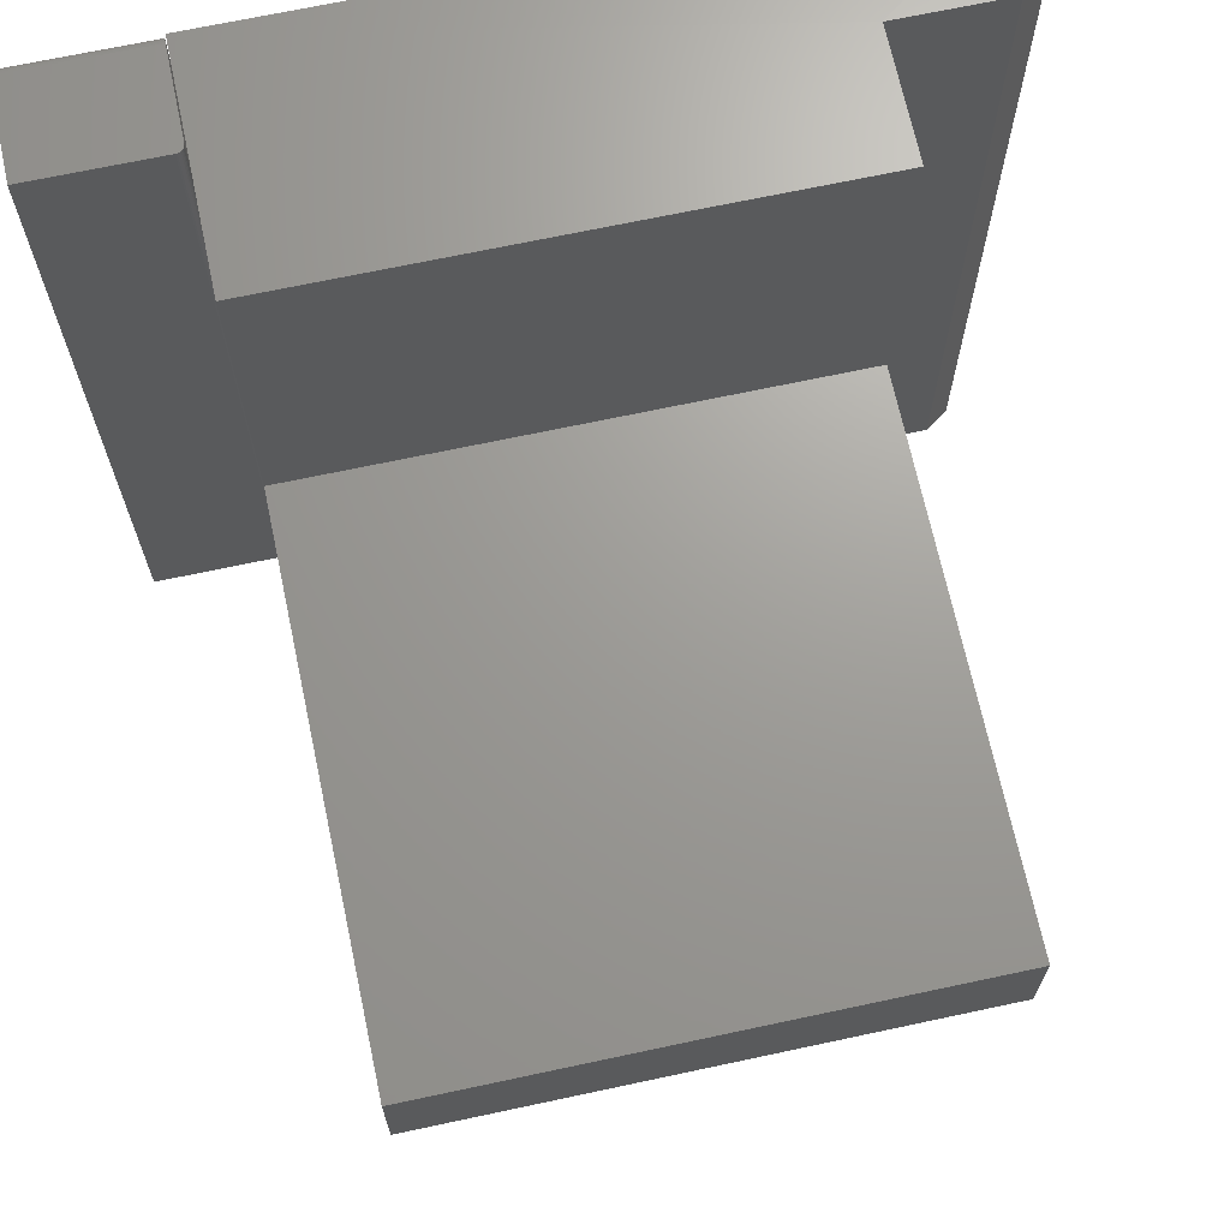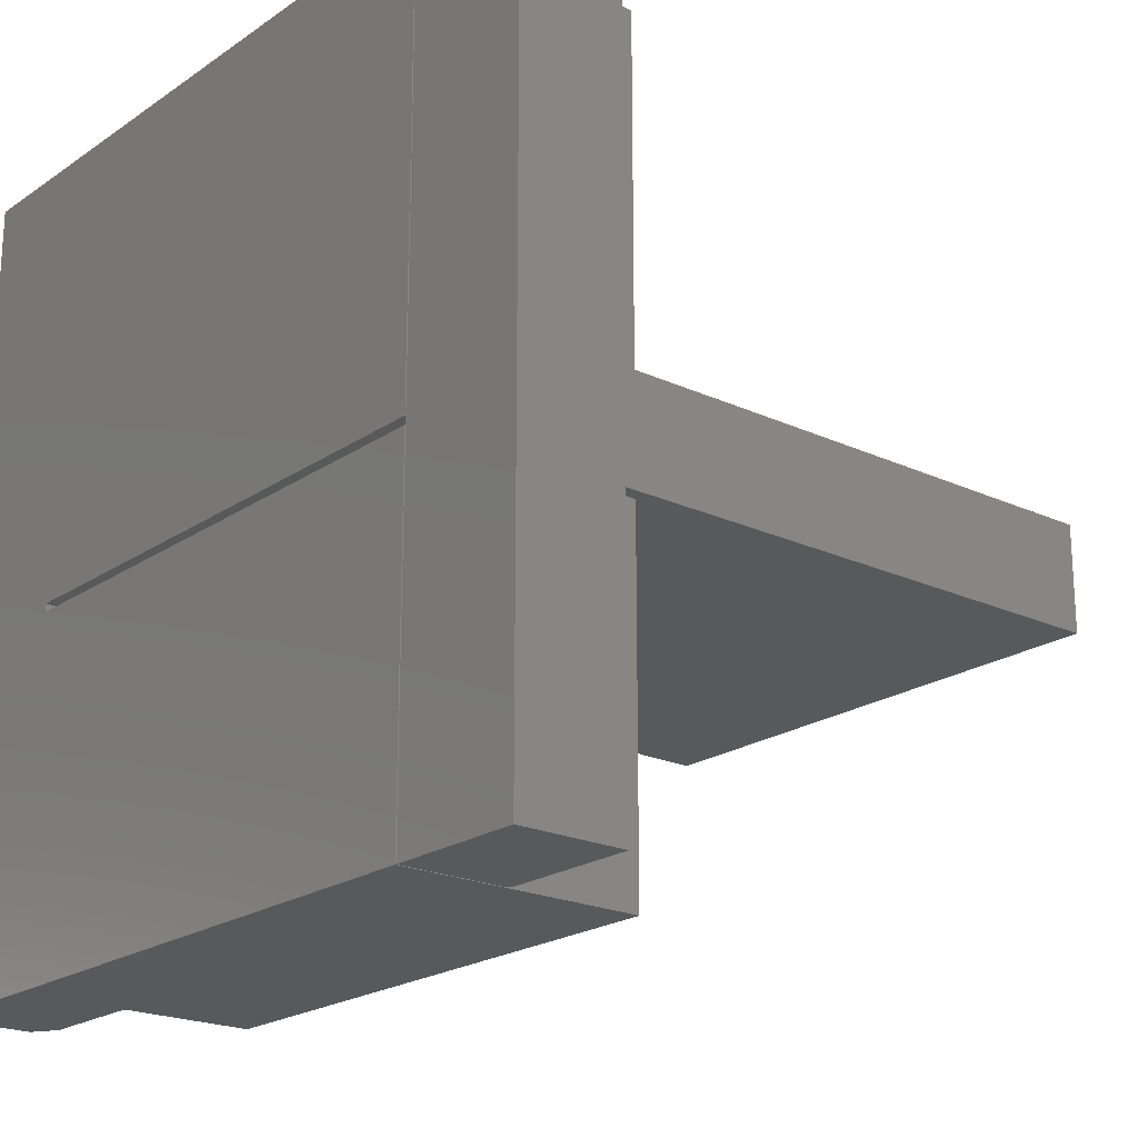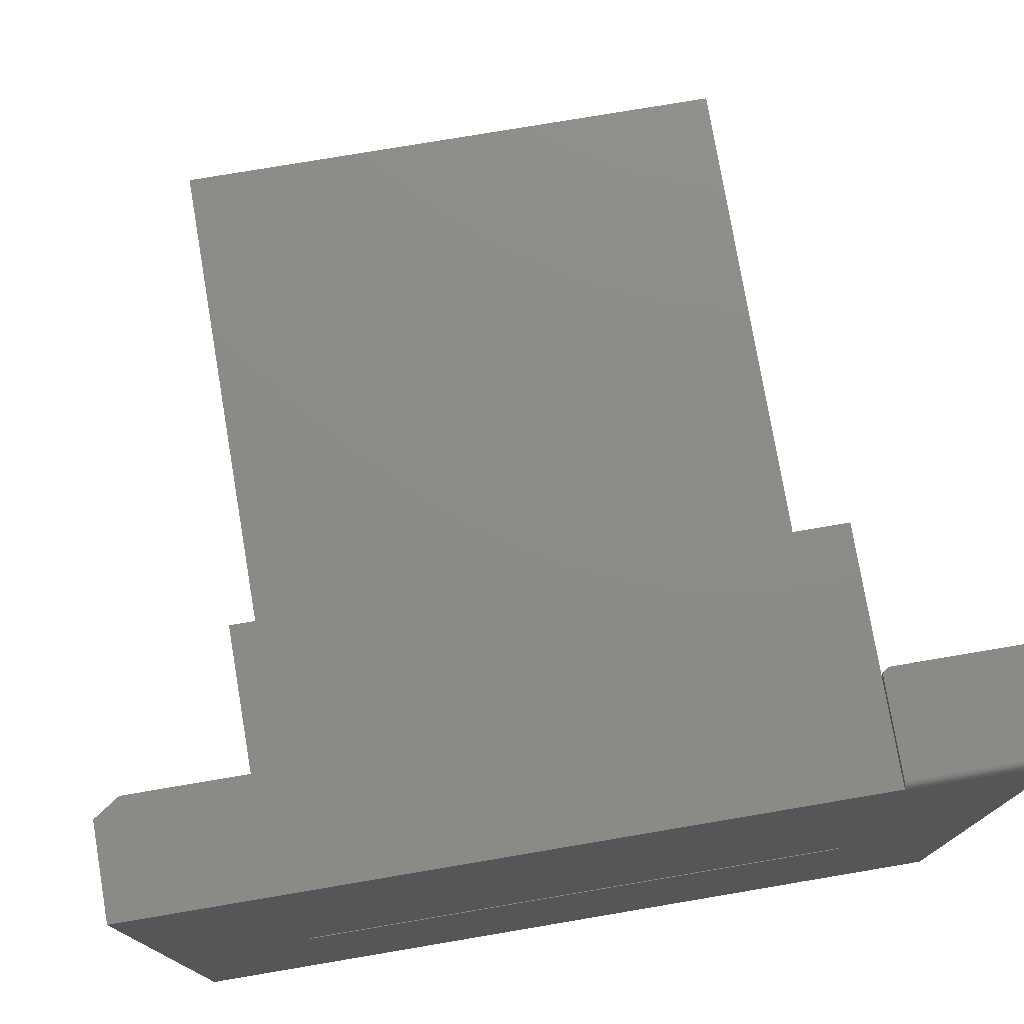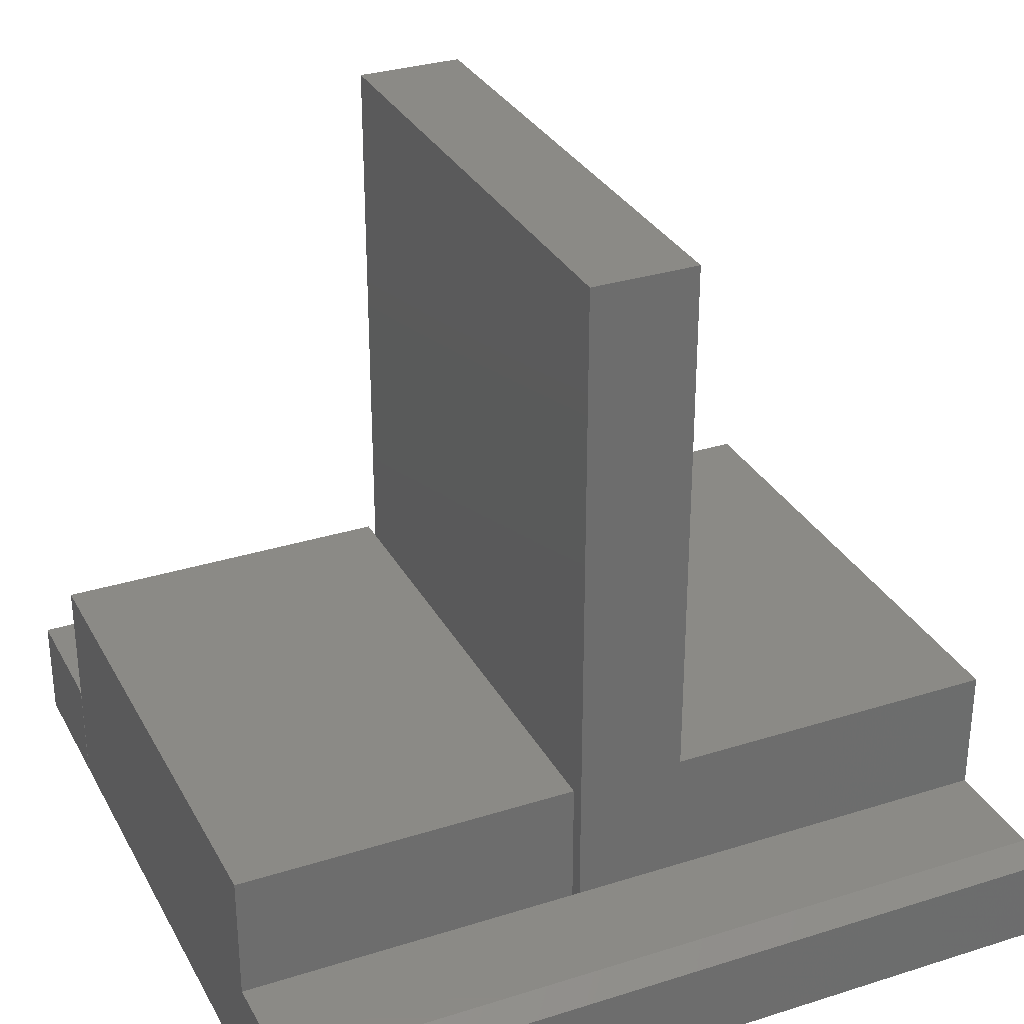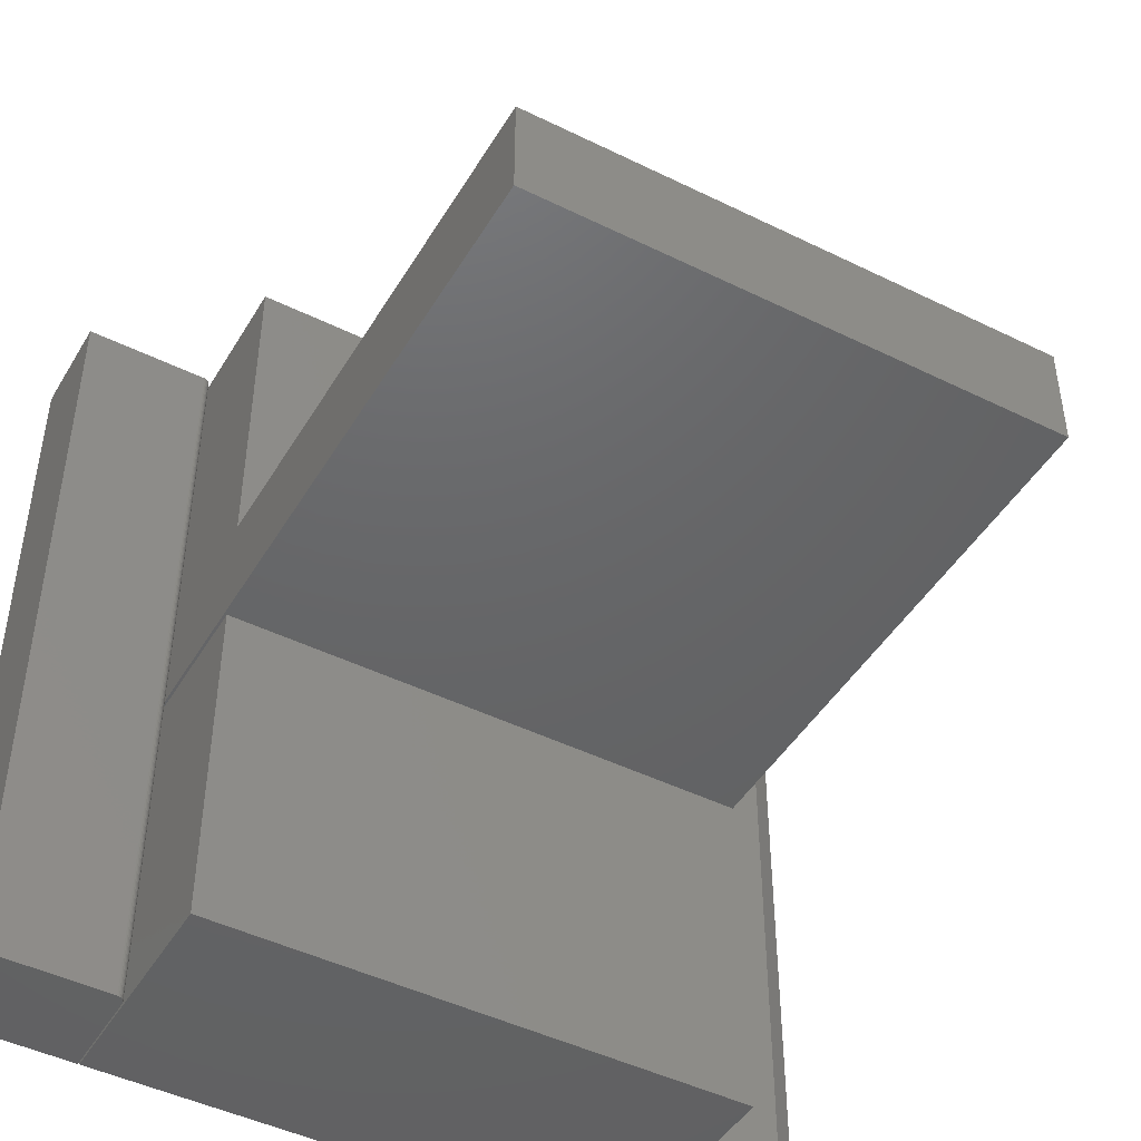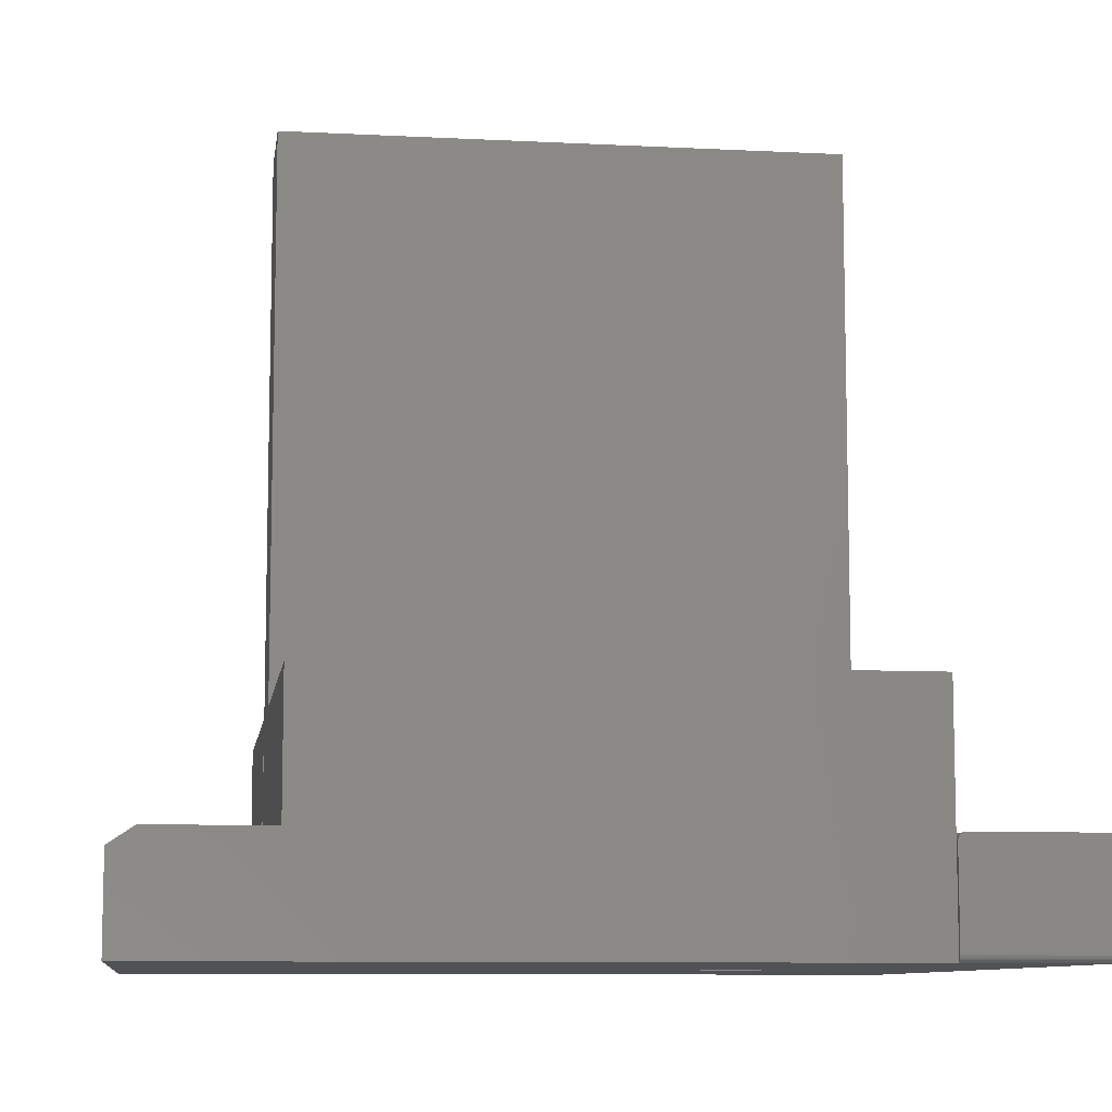
<metadata>
{"format":"stl","ext":"stl","renderer":"f3d","projection":"perspective","resolution":1024,"background":"white","views":[{"elev":68.9,"azim":-12.1,"up":"+Y"},{"elev":-21.0,"azim":-129.7,"up":"+Y"},{"elev":76.5,"azim":170.4,"up":"+Y"},{"elev":31.1,"azim":65.7,"up":"+Z"},{"elev":-46.2,"azim":-29.4,"up":"+Y"},{"elev":-9.1,"azim":172.2,"up":"+Z"}]}
</metadata>
<code>
# stl→obj: 80 verts, 152 faces
v -0.2109 0.2736 0
v 0.3125 0.2734 0
v -0.2109 -0.1641 0
v 0.4441 -0.5078 0
v -0.2109 -0.5078 0
v -0.2109 -0.1717 0
v 0.3125 -0.1717 0
v 0.3125 -0.1706 0
v 0.4441 0.2734 0
v 0.3125 -0.1641 0
v -0.2109 -0.1717 0.2266
v 0.3125 -0.1717 0.2266
v 0.3125 -0.1717 0.1016
v 0.3125 -0.1717 0.07812
v -0.2109 -0.5078 0.2266
v 0.4441 -0.5078 0.08594
v 0.4206 -0.5078 0.1016
v 0.3125 -0.5078 0.1016
v 0.3125 -0.5078 0.2266
v 0.3125 -0.1795 0.1016
v 0.4206 0.2734 0.1016
v 0.3125 0.2736 0.1016
v 0.3125 -0.05937 0.1016
v 0.3125 -0.0625 0.1016
v 0.3125 -0.06373 0.1016
v 0.3125 -0.1641 0.1016
v 0.3125 -0.1706 0.1016
v -0.2109 -0.1641 0.75
v -0.2109 -0.05937 0.75
v -0.2109 -0.05937 0.2266
v -0.2109 0.2736 0.2266
v 0.3125 0.2736 0.2266
v 0.3125 -0.05937 0.2266
v 0.3125 -0.05937 0.75
v 0.3125 -0.1641 0.75
v 0.4441 0.2734 0.08594
v -0.22 0.2734 0.1016
v -0.2185 0.2734 0.1014
v -0.2156 0.2734 0.1002
v -0.217 0.2734 0.101
v -0.3438 0.2734 0.007812
v -0.3438 0.2734 0.1016
v -0.2145 0.2734 0.09927
v -0.2135 0.2734 0.09809
v -0.2128 0.2734 0.09674
v -0.2123 0.2734 0.09527
v -0.2122 0.2734 0.09375
v -0.2122 0.2734 0.007812
v -0.2122 0.2656 0
v -0.2122 -0.06373 0.09375
v -0.2122 -0.06373 0
v -0.2122 0.2671 0.0001501
v -0.2122 0.2686 0.0005947
v -0.2122 0.27 0.001317
v -0.2122 0.2711 0.002288
v -0.2122 0.2721 0.003472
v -0.2122 0.2728 0.004823
v -0.2122 0.2733 0.006288
v -0.3438 -0.5078 0
v -0.3438 0.2656 0
v -0.2122 -0.1706 0
v -0.2122 -0.5078 0
v -0.3438 0.27 0.001317
v -0.3438 0.2671 0.0001501
v -0.3438 0.2686 0.0005947
v -0.3438 0.2721 0.003472
v -0.3438 0.2733 0.006288
v -0.3438 0.2728 0.004823
v -0.3438 -0.5078 0.1016
v -0.3438 0.2711 0.002288
v -0.2185 -0.5078 0.1014
v -0.22 -0.5078 0.1016
v -0.2123 -0.5078 0.09527
v -0.2128 -0.5078 0.09674
v -0.2135 -0.5078 0.09809
v -0.2145 -0.5078 0.09927
v -0.2156 -0.5078 0.1002
v -0.217 -0.5078 0.101
v -0.2122 -0.5078 0.09375
v -0.2122 -0.1706 0.09375
f 1 2 3
f 4 5 6
f 4 6 7
f 4 7 8
f 4 8 9
f 8 10 9
f 9 10 3
f 9 3 2
f 6 11 12
f 6 12 13
f 6 13 14
f 6 14 7
f 11 6 15
f 15 6 5
f 5 4 16
f 5 16 17
f 5 17 18
f 5 18 19
f 5 19 15
f 15 19 11
f 11 19 12
f 19 18 12
f 12 18 20
f 12 20 13
f 18 17 20
f 21 22 23
f 21 23 24
f 21 24 25
f 21 25 26
f 21 26 27
f 21 27 13
f 21 13 20
f 21 20 17
f 8 26 10
f 27 26 8
f 27 8 7
f 27 7 14
f 27 14 13
f 28 29 3
f 3 29 30
f 3 30 1
f 1 30 31
f 26 25 32
f 26 32 33
f 26 33 34
f 26 34 35
f 32 25 24
f 32 24 23
f 32 23 22
f 31 32 1
f 1 32 22
f 1 22 2
f 2 22 9
f 9 22 21
f 9 21 36
f 33 30 34
f 34 30 29
f 30 33 31
f 31 33 32
f 35 28 26
f 26 28 3
f 26 3 10
f 28 35 29
f 29 35 34
f 21 17 36
f 36 17 16
f 16 4 36
f 36 4 9
f 37 38 39
f 39 38 40
f 41 42 37
f 41 37 39
f 41 39 43
f 41 43 44
f 41 44 45
f 41 45 46
f 41 46 47
f 41 47 48
f 49 50 51
f 52 53 54
f 52 54 55
f 52 55 56
f 52 56 57
f 52 57 58
f 52 58 48
f 47 50 49
f 47 49 52
f 47 52 48
f 59 60 49
f 59 49 51
f 59 51 61
f 59 61 62
f 60 63 64
f 63 65 64
f 66 42 41
f 66 41 67
f 66 67 68
f 69 42 66
f 69 66 70
f 69 70 63
f 69 63 60
f 69 60 59
f 49 60 52
f 52 60 64
f 52 64 53
f 53 64 65
f 53 65 54
f 54 65 63
f 54 63 55
f 55 63 70
f 55 70 56
f 56 70 66
f 56 66 57
f 57 66 68
f 57 68 58
f 58 68 67
f 58 67 48
f 48 67 41
f 37 71 38
f 37 72 71
f 73 45 74
f 45 44 74
f 74 44 75
f 44 43 75
f 75 43 76
f 43 39 76
f 76 39 77
f 39 40 77
f 77 40 78
f 40 38 78
f 78 38 71
f 46 45 73
f 46 73 79
f 46 79 80
f 46 80 50
f 46 50 47
f 69 72 42
f 42 72 37
f 80 61 50
f 50 61 51
f 79 62 80
f 80 62 61
f 77 75 76
f 72 69 59
f 62 75 77
f 62 77 78
f 62 78 71
f 62 71 72
f 62 72 59
f 75 62 79
f 75 79 73
f 75 73 74

</code>
